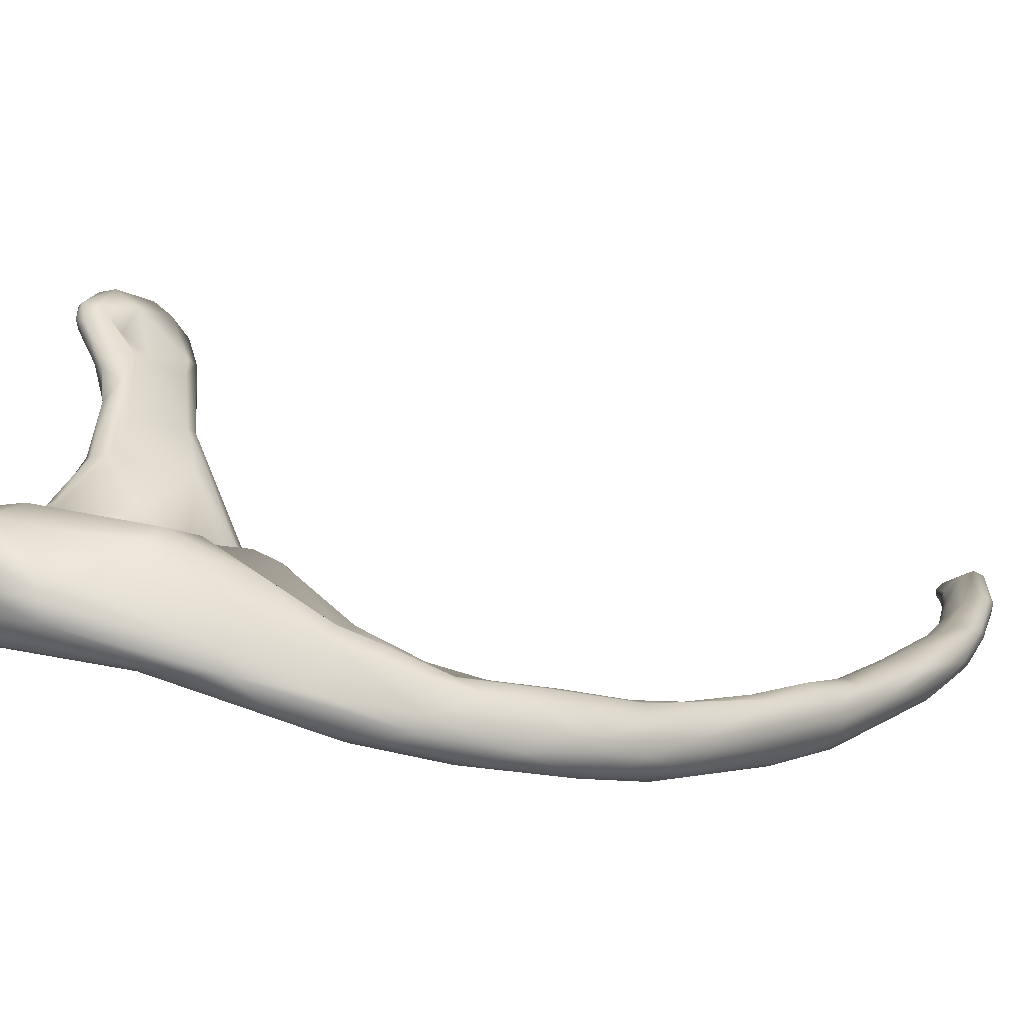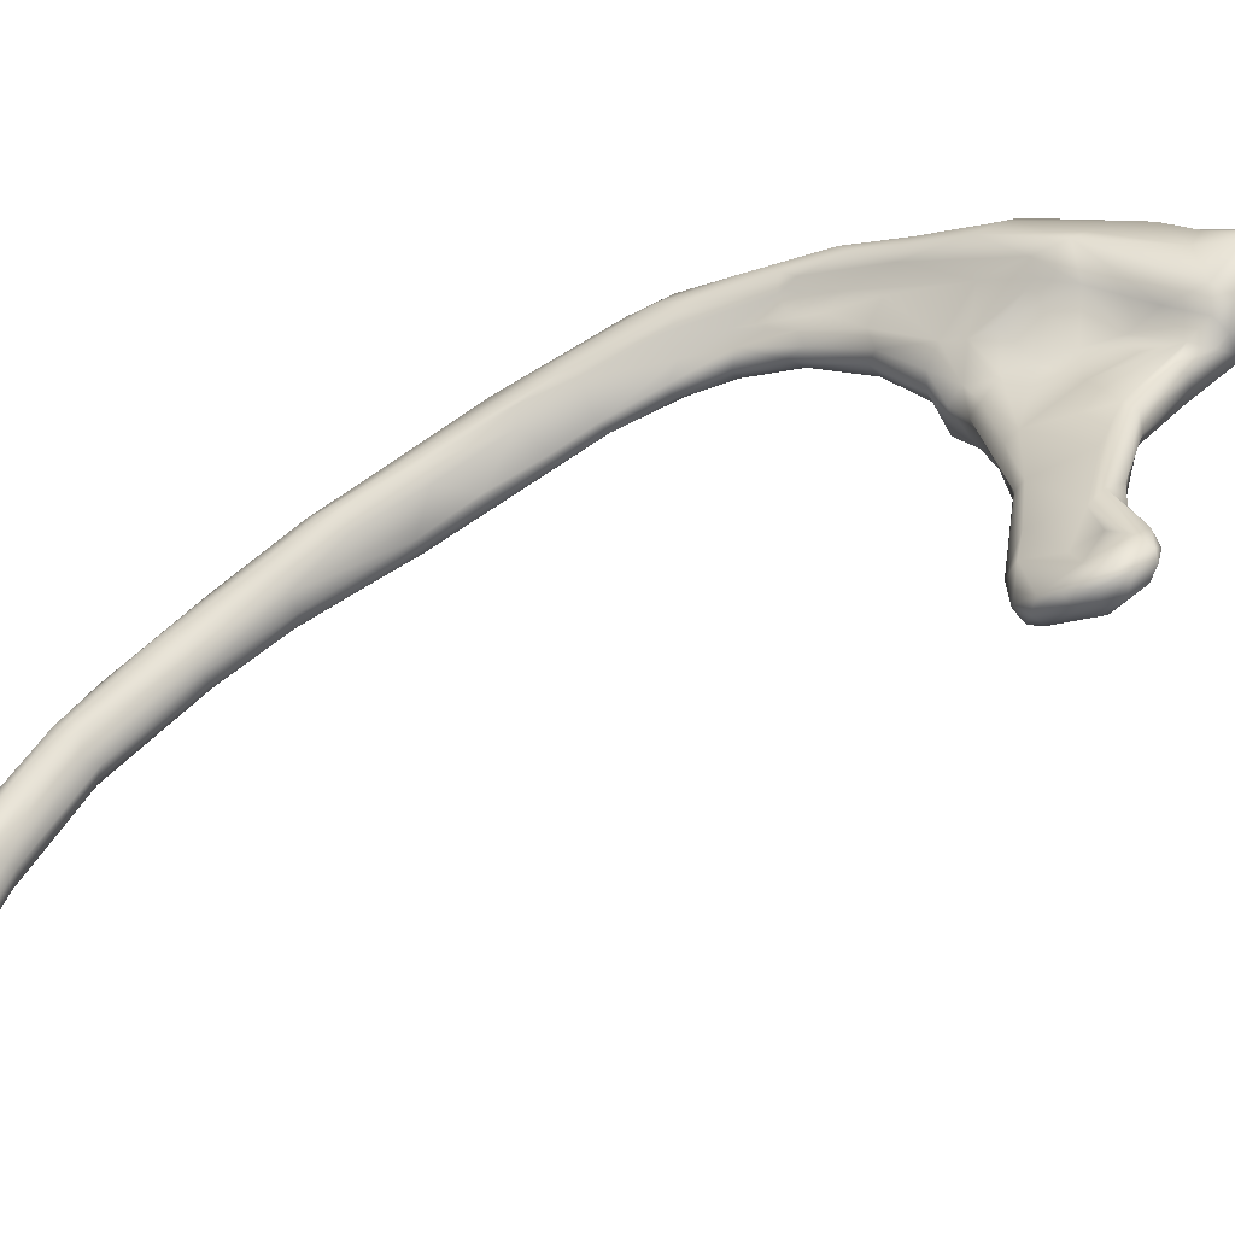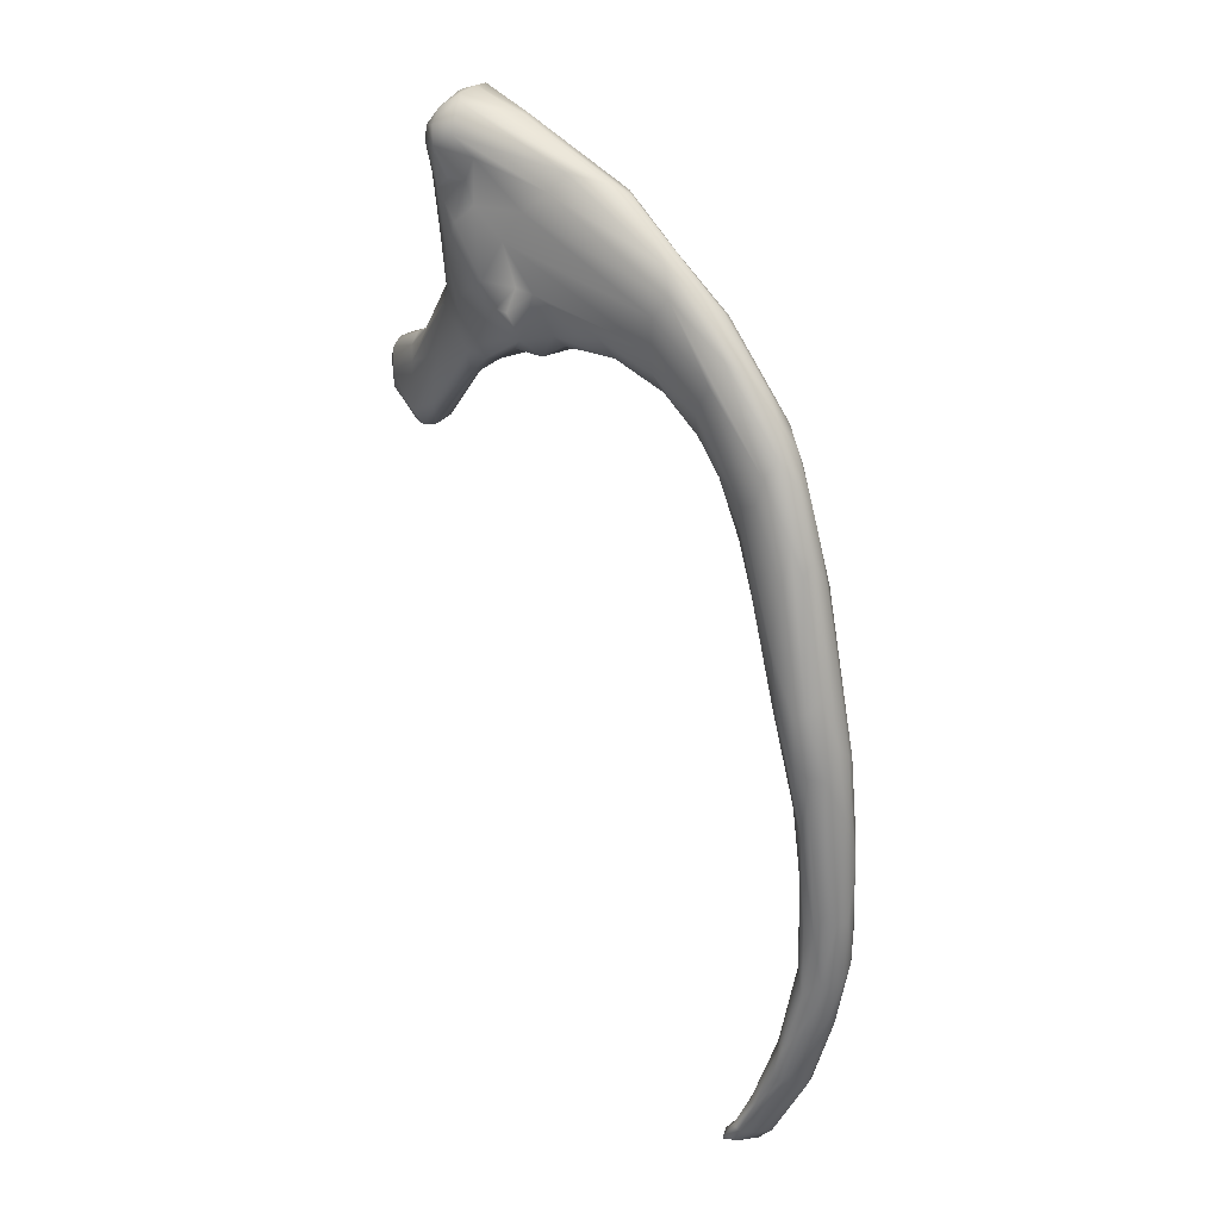
<metadata>
{"format":"obj","ext":"obj","renderer":"f3d","projection":"perspective","resolution":1024,"background":"white","views":[{"elev":15.1,"azim":28.9,"up":"+Y"},{"elev":57.2,"azim":-137.3,"up":"+Y"},{"elev":30.6,"azim":18.1,"up":"+Z"}]}
</metadata>
<code>
v -0.08411 0.000339 0.06489
v -0.1615 0.08951 -0.07892
v 0.1175 -0.08008 -0.4548
v -0.08536 0.04347 0.08764
v -0.109 0.05734 0.1577
v -0.1085 0.02772 0.04167
v -0.1694 0.08987 -0.06834
v -0.1853 0.1121 -0.06564
v -0.1841 0.1035 -0.06517
v -0.1852 0.1006 -0.06027
v -0.1702 0.1171 -0.07406
v -0.1812 0.1248 -0.05856
v -0.1239 0.02501 0.1447
v 0.0979 -0.0873 -0.4459
v 0.0975 -0.0927 -0.4491
v 0.09689 -0.09018 -0.453
v -0.09217 0.05779 0.09967
v -0.1136 0.06448 0.1049
v -0.1103 0.05424 0.09448
v -0.0972 0.04845 0.08124
v -0.07376 0.03986 0.07092
v -0.0512 0.04944 0.07201
v -0.06001 0.05567 0.08737
v -0.1101 0.04301 0.1608
v -0.1245 0.05414 0.1153
v -0.1083 0.06813 0.1481
v -0.1038 0.06801 0.1533
v -0.1007 0.05943 0.1605
v -0.1056 0.03251 0.1627
v -0.1164 0.02574 0.1553
v -0.1173 0.0173 0.1476
v -0.116 0.01406 0.1367
v -0.1242 0.02232 0.1361
v -0.116 0.06664 0.1182
v -0.1008 0.06964 0.1427
v -0.0781 0.05356 0.1458
v -0.1016 0.04574 0.1633
v -0.1031 0.02471 0.1599
v -0.09731 0.01428 0.1184
v -0.11 0.01968 0.1167
v -0.1169 0.02039 0.1097
v -0.125 0.03269 0.1148
v -0.1241 0.04984 0.07903
v -0.1272 0.05071 0.1049
v -0.1212 0.05478 0.09888
v -0.1228 0.06051 0.1054
v -0.1037 0.06867 0.1149
v -0.08417 0.06374 0.1291
v -0.04385 0.06196 0.09897
v -0.06891 0.04008 0.1529
v -0.1039 0.01708 0.1521
v -0.1045 0.01326 0.1447
v -0.09072 0.01066 0.1336
v -0.09233 0.01332 0.1042
v -0.1033 0.01056 0.09405
v -0.1236 0.03714 0.08019
v -0.1218 0.05553 0.08024
v -0.1237 0.07057 0.04242
v -0.1161 0.05984 0.07703
v -0.116 0.07162 0.04058
v -0.1262 0.08035 0.0118
v -0.1323 0.08981 -0.04543
v -0.1547 0.09703 -0.04639
v -0.1416 0.09387 -0.06065
v -0.1422 0.08935 -0.06858
v -0.155 0.09894 -0.08097
v -0.1519 0.08752 -0.07586
v -0.1687 0.09398 -0.07685
v -0.1809 0.1208 -0.06658
v -0.19 0.1141 -0.05791
v -0.1921 0.1144 -0.04729
v -0.185 0.09939 -0.0484
v -0.1502 0.08004 -0.05782
v -0.117 0.06311 -0.02537
v -0.1119 0.07274 -0.01658
v -0.08976 0.0598 0.008918
v -0.09151 0.05323 0.0511
v -0.08851 0.05776 0.0009202
v -0.1116 0.06972 -0.02214
v -0.1124 0.06683 -0.02395
v -0.1412 0.06717 -0.0171
v -0.1874 0.1077 -0.03597
v -0.1683 0.09229 -0.02564
v -0.1855 0.1145 -0.03153
v -0.1657 0.09709 -0.01868
v -0.1905 0.1189 -0.04083
v -0.1858 0.1214 -0.03741
v -0.1869 0.1238 -0.05242
v -0.1776 0.1091 -0.07355
v -0.1639 0.102 -0.08147
v -0.1626 0.1101 -0.07765
v -0.1684 0.1168 -0.05839
v -0.1763 0.121 -0.03749
v -0.1626 0.1088 -0.03644
v -0.1484 0.1017 -0.02782
v -0.177 0.1149 -0.02717
v -0.1583 0.09703 -0.01432
v -0.1537 0.0818 -0.008073
v -0.1664 0.08764 -0.03476
v -0.115 0.05162 -0.002772
v -0.101 0.0488 -0.006154
v -0.09266 0.04933 -0.005633
v -0.05876 0.0296 0.01844
v -0.05942 0.03545 0.02459
v -0.06334 0.03259 0.05658
v -0.05538 0.03253 0.04284
v -0.0426 0.04185 0.05631
v -0.03656 0.03961 0.04354
v -0.03478 0.0557 0.08418
v -0.04553 0.05846 0.1093
v -0.05806 0.04557 0.1425
v -0.06834 0.03099 0.1544
v -0.03599 0.009484 0.1317
v -0.05927 0.002765 0.1082
v -0.07286 0.005833 0.08825
v -0.06546 0.006161 0.06093
v -0.07651 0.0009844 0.04845
v -0.06748 -0.00407 0.04935
v -0.08698 0.01303 0.03494
v -0.06031 -0.001751 0.03252
v -0.1035 0.04135 0.006983
v -0.1168 0.04621 0.0197
v -0.1332 0.06212 0.0194
v -0.1467 0.08512 0.001422
v -0.1448 0.09337 -0.01107
v -0.1306 0.06785 0.0363
v -0.1322 0.06539 0.0308
v -0.1272 0.05428 0.03338
v -0.1151 0.02658 0.06603
v -0.06314 0.0217 0.01537
v -0.04402 0.02569 0.03222
v -0.0437 0.0193 0.0234
v -0.02857 0.02747 0.02664
v -0.02569 0.03383 0.03803
v -0.01835 0.03728 0.07141
v -0.04159 0.0507 0.07994
v 0.02138 0.01981 0.06713
v -0.003584 0.04295 0.08583
v -0.0111 0.009606 0.128
v -0.04428 0.004297 0.1206
v -0.0535 0.002035 0.05983
v -0.04297 0.005841 0.03419
v -0.05069 0.007295 0.01954
v -0.0704 0.01549 0.0187
v -0.03847 0.01071 0.02653
v -0.03281 0.01925 0.02305
v 0.001882 0.009103 0.03153
v 0.01202 0.01004 0.03733
v 0.01669 0.01262 0.05428
v 0.02502 0.02235 0.07343
v -0.0051 0.03549 0.1051
v -0.002377 0.02054 0.1217
v 0.001937 0.01055 0.1229
v 0.01586 -0.005676 0.1113
v 0.03087 -0.01862 0.09555
v 0.03486 -0.0266 0.08041
v 0.02515 -0.02635 0.04849
v -0.01109 -0.01067 0.04454
v 0.003075 0.0004509 0.02871
v 0.03317 -0.007638 0.02211
v 0.03546 0.002865 0.05067
v 0.04429 0.01223 0.06188
v 0.05323 0.004693 0.06628
v 0.02622 0.01802 0.08391
v 0.03243 -0.001023 0.09689
v 0.0641 -0.01924 0.0739
v 0.02565 -0.02678 0.06858
v -0.002102 -0.006841 0.03161
v 0.03064 -0.01907 0.0208
v 0.03812 -0.01537 0.01587
v 0.04064 -0.005527 0.02515
v 0.05174 -0.009465 0.03261
v 0.03492 0.00106 0.03678
v 0.06035 -0.006019 0.03475
v 0.05751 -0.0003929 0.04457
v 0.06541 -0.01241 0.06908
v 0.05076 -0.02144 0.08436
v 0.02493 -0.02299 0.03324
v 0.05554 -0.02473 0.0004142
v 0.06846 -0.01868 0.01451
v 0.06642 -0.00319 0.04341
v 0.0822 -0.03839 0.04826
v 0.06295 -0.04118 0.03865
v 0.05469 -0.03247 0.003848
v 0.05913 -0.01593 0.006153
v 0.08029 -0.01084 0.03863
v 0.09476 -0.03394 0.03729
v 0.05429 -0.03787 0.02028
v 0.06994 -0.04235 -0.01373
v 0.07822 -0.02597 -0.009502
v 0.09099 -0.01406 0.009299
v 0.1058 -0.02936 0.01801
v 0.104 -0.04387 0.02209
v 0.07073 -0.03871 0.05343
v 0.07143 -0.0375 -0.02172
v 0.07479 -0.03092 -0.02004
v 0.08913 -0.0193 -0.006945
v 0.1063 -0.05361 0.006747
v 0.08648 -0.05463 -0.03994
v 0.08865 -0.04203 -0.0513
v 0.1047 -0.0226 0.00408
v 0.1135 -0.03967 0.00829
v 0.09535 -0.05991 -0.01953
v 0.0841 -0.04787 -0.04869
v 0.1062 -0.0325 -0.04332
v 0.1156 -0.03485 -0.00278
v 0.1185 -0.05349 -0.008722
v 0.1184 -0.06708 -0.03697
v 0.09943 -0.05815 -0.003864
v 0.1149 -0.0731 -0.06081
v 0.08697 -0.05554 -0.02403
v 0.09596 -0.06014 -0.07815
v 0.099 -0.05787 -0.08719
v 0.09604 -0.04929 -0.07312
v 0.1257 -0.04934 -0.02196
v 0.1122 -0.0777 -0.09829
v 0.1198 -0.03855 -0.06867
v 0.1145 -0.03243 -0.04197
v 0.1203 -0.03535 -0.03378
v 0.1378 -0.05799 -0.06337
v 0.1265 -0.06914 -0.05419
v 0.1078 -0.05785 -0.1053
v 0.1134 -0.04303 -0.07695
v 0.1306 -0.06274 -0.04701
v 0.1143 -0.0773 -0.1364
v 0.1335 -0.04756 -0.1192
v 0.1421 -0.05039 -0.1249
v 0.1372 -0.04907 -0.06837
v 0.1533 -0.08038 -0.1512
v 0.1355 -0.08638 -0.1303
v 0.1163 -0.06609 -0.1388
v 0.1241 -0.051 -0.1203
v 0.1431 -0.08099 -0.1233
v 0.1283 -0.08726 -0.1335
v 0.1225 -0.08621 -0.1493
v 0.1577 -0.0623 -0.166
v 0.1313 -0.09007 -0.1642
v 0.1366 -0.08801 -0.2147
v 0.1191 -0.07521 -0.1555
v 0.1436 -0.0506 -0.1541
v 0.1526 -0.05616 -0.1624
v 0.1496 -0.08854 -0.172
v 0.1343 -0.05526 -0.16
v 0.1596 -0.06859 -0.1657
v 0.1589 -0.07381 -0.1624
v 0.1396 -0.09111 -0.17
v 0.1299 -0.08146 -0.1986
v 0.1305 -0.07295 -0.1984
v 0.1364 -0.06455 -0.1975
v 0.1541 -0.0604 -0.1924
v 0.1611 -0.08204 -0.2009
v 0.161 -0.09068 -0.2692
v 0.1454 -0.06028 -0.1967
v 0.1644 -0.06874 -0.2563
v 0.1667 -0.07597 -0.2318
v 0.1539 -0.09291 -0.2604
v 0.1366 -0.08555 -0.2456
v 0.1648 -0.07028 -0.2181
v 0.1664 -0.085 -0.2691
v 0.1378 -0.07116 -0.2477
v 0.1429 -0.06677 -0.2509
v 0.1504 -0.06406 -0.2504
v 0.1678 -0.07364 -0.2812
v 0.1588 -0.06556 -0.252
v 0.1684 -0.07824 -0.3034
v 0.135 -0.07902 -0.2483
v 0.154 -0.09357 -0.3101
v 0.1485 -0.09309 -0.2788
v 0.1437 -0.07085 -0.3146
v 0.1602 -0.06706 -0.3044
v 0.1658 -0.08427 -0.3141
v 0.1597 -0.091 -0.3141
v 0.1422 -0.09071 -0.2907
v 0.1373 -0.08097 -0.3121
v 0.1391 -0.07628 -0.3069
v 0.1396 -0.08956 -0.3116
v 0.1524 -0.06621 -0.3044
v 0.1652 -0.07096 -0.3107
v 0.1604 -0.07412 -0.349
v 0.1475 -0.06972 -0.3355
v 0.1485 -0.09312 -0.3397
v 0.1432 -0.09339 -0.3256
v 0.1577 -0.07045 -0.3351
v 0.1588 -0.08787 -0.3417
v 0.1368 -0.08611 -0.3176
v 0.1342 -0.09531 -0.3664
v 0.1519 -0.06927 -0.3588
v 0.1611 -0.08025 -0.3504
v 0.1357 -0.0944 -0.389
v 0.13 -0.09333 -0.3709
v 0.1288 -0.08761 -0.3665
v 0.1397 -0.0708 -0.3745
v 0.1424 -0.06938 -0.392
v 0.1484 -0.07591 -0.4
v 0.1425 -0.08859 -0.397
v 0.1308 -0.08172 -0.3641
v 0.1336 -0.07712 -0.3661
v 0.1474 -0.07197 -0.3958
v 0.1471 -0.08244 -0.4009
v 0.1276 -0.09543 -0.3927
v 0.1193 -0.07358 -0.4477
v 0.1179 -0.09338 -0.4154
v 0.1138 -0.08655 -0.4151
v 0.1173 -0.08131 -0.4118
v 0.1133 -0.09023 -0.4175
v 0.1266 -0.0746 -0.4442
v 0.126 -0.08057 -0.4456
v 0.1163 -0.08952 -0.4427
v 0.1073 -0.09277 -0.4407
v 0.1035 -0.09112 -0.4381
v 0.1057 -0.08436 -0.437
v 0.1121 -0.07736 -0.4438
v 0.1064 -0.08849 -0.4531
v 0.1049 -0.08392 -0.457
v 0.1149 -0.07709 -0.4546
v 0.09936 -0.08491 -0.4522
f 55 129 1
f 10 70 9
f 4 20 19
f 5 26 25
f 5 27 26
f 24 28 5
f 24 29 37
f 24 30 29
f 24 13 30
f 13 32 31
f 13 42 33
f 25 42 13
f 26 35 34
f 27 35 26
f 36 35 27
f 28 36 27
f 37 50 28
f 30 31 38
f 38 29 30
f 32 52 31
f 42 25 44
f 25 46 44
f 18 45 46
f 34 18 46
f 47 34 35
f 35 36 48
f 37 112 50
f 29 38 112
f 52 32 53
f 41 129 55
f 58 126 43
f 95 75 62
f 62 64 63
f 62 65 64
f 65 67 66
f 68 90 2
f 7 10 68
f 68 2 7
f 10 9 68
f 68 9 89
f 89 9 8
f 8 69 89
f 70 8 9
f 70 10 71
f 10 7 72
f 7 2 73
f 67 65 74
f 80 74 65
f 79 80 65
f 60 77 76
f 60 19 77
f 59 45 19
f 57 45 59
f 78 75 76
f 78 79 75
f 72 83 82
f 99 83 72
f 82 71 72
f 82 85 84
f 86 71 82
f 88 70 71
f 86 87 88
f 12 69 88
f 11 89 69
f 93 87 96
f 85 97 96
f 96 84 85
f 83 98 85
f 74 80 102
f 76 104 78
f 105 106 76
f 105 76 77
f 105 22 107
f 136 107 22
f 23 109 136
f 23 49 109
f 23 4 17
f 138 49 110
f 52 113 51
f 1 115 54
f 55 1 54
f 119 120 117
f 119 6 121
f 122 121 6
f 125 97 124
f 125 61 95
f 95 93 125
f 92 94 63
f 92 91 11
f 58 60 125
f 122 6 129
f 127 128 56
f 56 126 127
f 100 101 121
f 102 103 130
f 104 76 106
f 131 103 104
f 106 131 104
f 108 134 131
f 136 109 135
f 112 139 153
f 115 116 141
f 142 158 141
f 101 144 120
f 120 121 101
f 130 143 144
f 132 146 143
f 133 134 147
f 134 149 148
f 134 135 149
f 139 113 154
f 140 155 113
f 156 155 140
f 157 167 115
f 141 157 115
f 158 157 141
f 145 168 142
f 148 149 173
f 152 153 165
f 155 177 154
f 168 178 158
f 159 169 168
f 159 160 170
f 159 147 160
f 148 173 171
f 173 161 172
f 149 161 173
f 161 174 172
f 161 175 174
f 162 181 175
f 162 163 181
f 165 166 176
f 155 156 194
f 157 188 167
f 170 179 169
f 160 171 185
f 172 174 180
f 194 182 177
f 178 188 157
f 169 184 178
f 179 184 169
f 170 185 179
f 171 180 185
f 190 185 180
f 180 174 197
f 181 186 191
f 163 176 186
f 184 189 188
f 179 195 184
f 185 190 196
f 186 192 201
f 176 187 192
f 187 182 193
f 194 156 209
f 189 211 188
f 196 190 200
f 192 206 201
f 187 193 202
f 182 198 193
f 182 194 198
f 211 203 183
f 189 199 211
f 195 204 189
f 197 218 205
f 191 201 218
f 198 207 193
f 201 206 219
f 202 207 215
f 212 204 213
f 200 205 214
f 206 215 228
f 210 203 216
f 199 216 211
f 205 217 223
f 215 224 220
f 216 199 225
f 213 239 212
f 222 232 231
f 222 223 232
f 219 228 227
f 210 230 208
f 216 234 210
f 239 213 231
f 228 244 236
f 228 220 244
f 229 224 233
f 232 243 249
f 232 240 243
f 227 236 241
f 237 246 234
f 231 249 248
f 227 241 240
f 229 233 242
f 242 230 246
f 240 250 253
f 241 250 240
f 229 242 251
f 237 235 238
f 247 239 248
f 243 253 249
f 244 258 236
f 245 251 255
f 256 252 242
f 247 266 257
f 247 248 266
f 236 254 250
f 258 254 236
f 251 252 259
f 246 238 268
f 248 260 266
f 249 261 260
f 250 262 253
f 254 264 250
f 255 251 259
f 255 263 258
f 238 257 273
f 263 255 265
f 256 268 267
f 257 266 276
f 260 269 275
f 270 277 262
f 263 278 254
f 259 271 265
f 252 267 272
f 277 269 261
f 278 263 265
f 268 273 282
f 266 275 274
f 267 282 281
f 273 276 282
f 276 274 285
f 277 280 269
f 277 270 283
f 278 283 270
f 279 265 288
f 288 271 284
f 272 281 284
f 283 278 279
f 282 276 286
f 275 269 296
f 279 287 283
f 274 296 291
f 269 280 297
f 280 283 287
f 281 286 289
f 287 292 280
f 298 293 287
f 17 19 18
f 288 294 279
f 284 289 295
f 286 300 289
f 286 290 300
f 292 287 293
f 296 304 303
f 290 305 302
f 297 312 304
f 292 301 312
f 292 293 301
f 294 306 298
f 311 304 312
f 294 299 307
f 302 305 310
f 308 302 309
f 303 311 310
f 311 312 14
f 307 3 306
f 3 308 313
f 313 309 15
f 310 14 15
f 16 15 14
f 312 301 316
f 57 43 44
f 25 13 5
f 1 129 6
f 69 12 11
f 21 23 22
f 20 21 77
f 44 56 42
f 5 28 27
f 24 37 28
f 24 5 13
f 30 13 31
f 13 33 32
f 25 26 34
f 28 50 36
f 38 31 51
f 31 52 51
f 41 40 32
f 32 33 41
f 41 33 42
f 111 48 36
f 44 46 45
f 25 34 46
f 18 19 45
f 18 34 47
f 47 17 18
f 47 35 48
f 48 49 47
f 41 39 40
f 36 50 111
f 37 29 112
f 53 32 39
f 55 54 39
f 56 41 42
f 39 32 40
f 79 62 75
f 43 126 56
f 57 58 43
f 58 57 59
f 59 60 58
f 95 61 75
f 64 92 63
f 66 91 64
f 64 65 66
f 66 67 2
f 2 90 66
f 68 89 90
f 8 70 69
f 71 10 72
f 67 73 2
f 106 107 108
f 76 75 61
f 60 76 61
f 19 60 59
f 57 44 45
f 20 77 19
f 74 100 73
f 73 67 74
f 73 81 7
f 7 81 99
f 99 72 7
f 82 83 85
f 84 86 82
f 86 84 87
f 86 88 71
f 88 69 70
f 88 87 12
f 11 90 89
f 91 66 90
f 90 11 91
f 12 93 92
f 93 95 94
f 93 12 87
f 96 125 93
f 96 97 125
f 96 87 84
f 85 98 97
f 83 99 98
f 81 73 100
f 100 74 101
f 101 74 102
f 102 80 79
f 78 103 79
f 77 21 105
f 21 22 105
f 49 17 47
f 136 108 107
f 22 23 136
f 113 38 51
f 49 48 110
f 110 111 151
f 112 38 139
f 54 114 53
f 53 140 52
f 53 114 140
f 1 116 115
f 53 39 54
f 63 95 62
f 117 118 116
f 1 119 117
f 119 1 6
f 123 100 122
f 123 122 128
f 123 98 99
f 98 123 127
f 127 124 98
f 124 97 98
f 102 144 101
f 92 11 12
f 92 93 94
f 58 125 124
f 124 126 58
f 126 124 127
f 123 128 127
f 128 122 129
f 129 56 128
f 125 60 61
f 99 81 123
f 81 100 123
f 133 131 134
f 102 79 103
f 103 78 104
f 131 132 103
f 106 108 131
f 135 108 136
f 152 112 153
f 109 49 138
f 138 137 109
f 138 110 151
f 151 111 152
f 111 50 152
f 114 167 156
f 114 156 140
f 113 52 140
f 120 141 118
f 141 116 118
f 132 130 103
f 118 117 120
f 144 143 120
f 120 119 121
f 164 138 151
f 143 146 145
f 132 133 146
f 133 147 146
f 134 148 147
f 135 109 137
f 137 161 135
f 137 138 150
f 168 146 159
f 151 152 165
f 139 154 153
f 113 155 154
f 142 168 158
f 162 137 150
f 159 146 147
f 148 160 147
f 149 135 161
f 161 137 175
f 162 164 163
f 166 154 177
f 151 165 164
f 165 153 166
f 191 174 181
f 158 178 157
f 159 170 169
f 160 148 171
f 163 164 176
f 164 165 176
f 155 194 177
f 167 183 156
f 168 169 178
f 170 160 185
f 171 173 180
f 173 172 180
f 174 175 181
f 181 163 186
f 177 182 166
f 183 167 188
f 178 184 188
f 200 195 196
f 176 166 187
f 187 166 182
f 188 211 183
f 184 195 189
f 179 196 195
f 179 185 196
f 190 180 197
f 191 186 201
f 186 176 192
f 209 156 183
f 192 187 202
f 194 209 198
f 183 203 209
f 189 204 199
f 214 204 200
f 190 197 205
f 197 191 218
f 206 192 202
f 202 193 207
f 190 205 200
f 218 201 219
f 206 202 215
f 198 208 207
f 208 198 209
f 210 209 203
f 204 212 199
f 224 208 221
f 205 218 217
f 219 206 228
f 215 207 224
f 226 223 217
f 208 209 210
f 216 203 211
f 214 205 223
f 228 215 220
f 213 214 222
f 214 223 222
f 225 199 212
f 212 239 225
f 213 222 231
f 227 217 218
f 221 230 233
f 218 219 227
f 220 224 229
f 235 247 238
f 210 234 230
f 235 216 225
f 233 224 221
f 216 235 234
f 231 232 249
f 232 226 240
f 227 228 236
f 244 220 245
f 245 220 229
f 237 234 235
f 258 245 255
f 231 248 239
f 226 227 240
f 242 233 230
f 246 230 234
f 247 225 239
f 243 240 253
f 237 238 246
f 250 241 236
f 271 252 272
f 245 229 251
f 242 246 256
f 238 247 257
f 251 242 252
f 256 246 268
f 248 249 260
f 253 262 249
f 250 264 262
f 261 249 262
f 258 263 254
f 268 238 273
f 265 255 259
f 252 256 267
f 266 260 275
f 269 260 261
f 262 277 261
f 270 262 264
f 270 264 254
f 254 278 270
f 290 285 291
f 273 257 276
f 276 266 274
f 267 268 282
f 265 279 278
f 288 265 271
f 271 272 284
f 272 267 281
f 280 277 283
f 274 275 296
f 284 281 289
f 281 282 286
f 285 274 291
f 296 269 297
f 284 299 288
f 286 276 290
f 306 293 298
f 280 292 297
f 298 287 279
f 279 294 298
f 284 295 299
f 288 299 294
f 290 291 305
f 305 291 303
f 291 296 303
f 296 297 304
f 297 292 312
f 289 300 302
f 300 290 302
f 295 307 299
f 143 142 120
f 308 295 289
f 308 289 302
f 309 302 310
f 303 304 311
f 306 294 307
f 305 303 310
f 306 315 301
f 306 3 315
f 3 307 308
f 313 308 309
f 309 310 15
f 310 311 14
f 16 14 316
f 16 313 15
f 313 16 314
f 313 314 3
f 3 314 315
f 315 314 316
f 314 16 316
f 14 312 316
f 316 301 315
f 121 122 100
f 92 64 91
f 17 4 19
f 21 4 23
f 20 4 21
f 44 43 56
f 111 110 48
f 41 55 39
f 56 129 41
f 79 65 62
f 106 105 107
f 49 23 17
f 113 139 38
f 54 115 114
f 1 117 116
f 63 94 95
f 102 130 144
f 133 132 131
f 135 134 108
f 152 50 112
f 114 115 167
f 120 142 141
f 132 143 130
f 164 150 138
f 168 145 146
f 162 175 137
f 162 150 164
f 166 153 154
f 191 197 174
f 200 204 195
f 214 213 204
f 224 207 208
f 226 232 223
f 227 226 217
f 221 208 230
f 235 225 247
f 258 244 245
f 271 259 252
f 290 276 285
f 306 301 293
f 295 308 307
f 143 145 142

</code>
